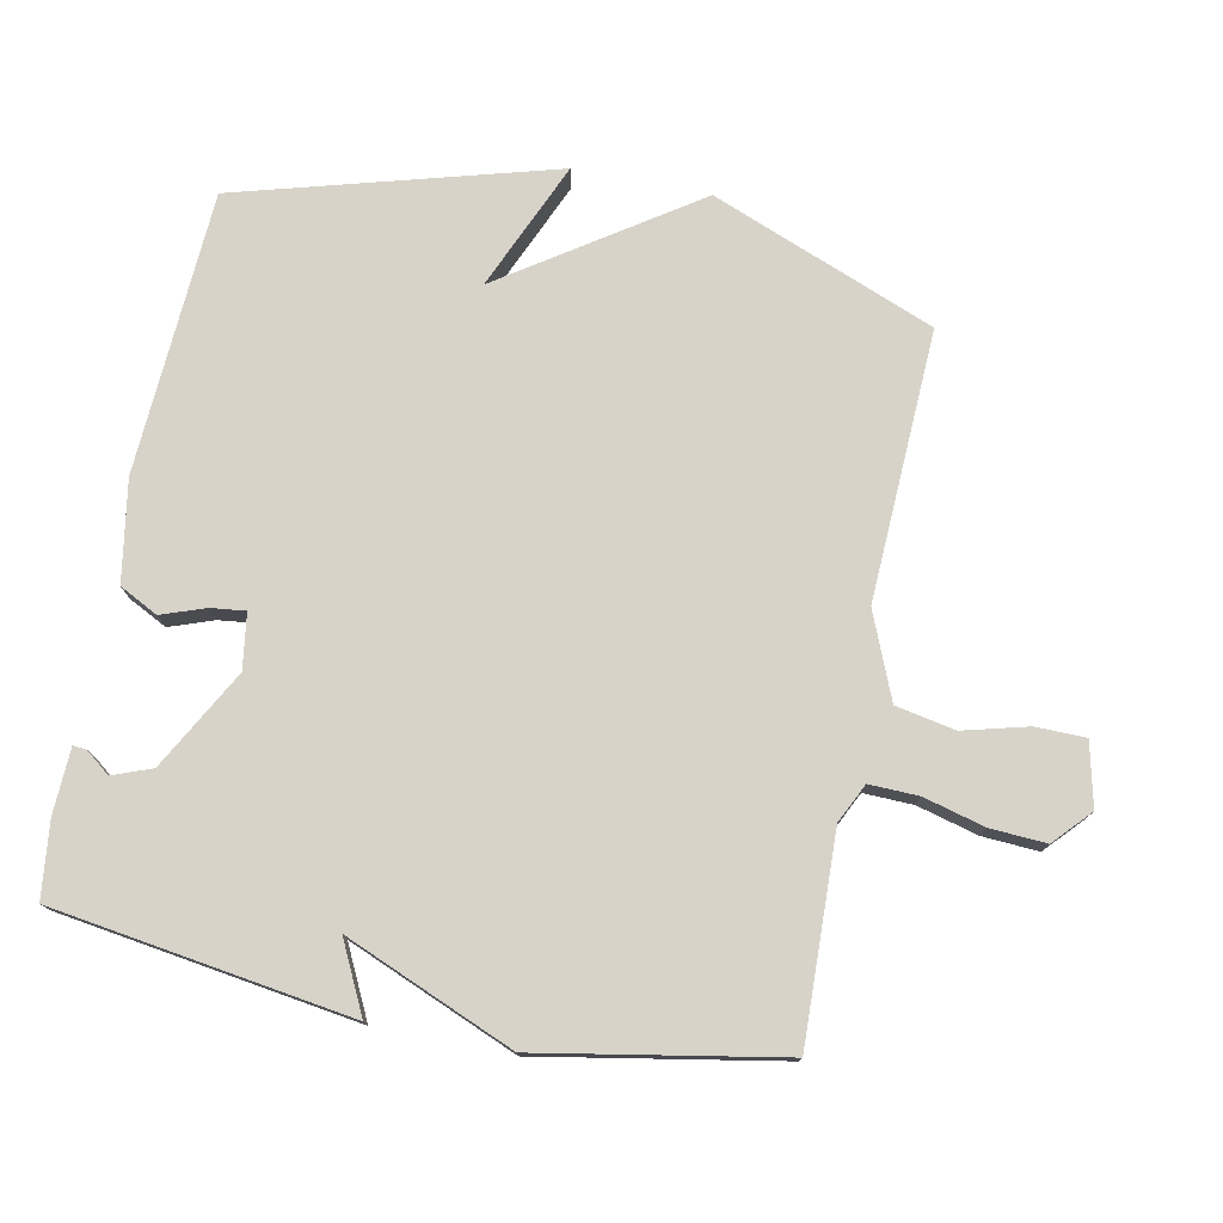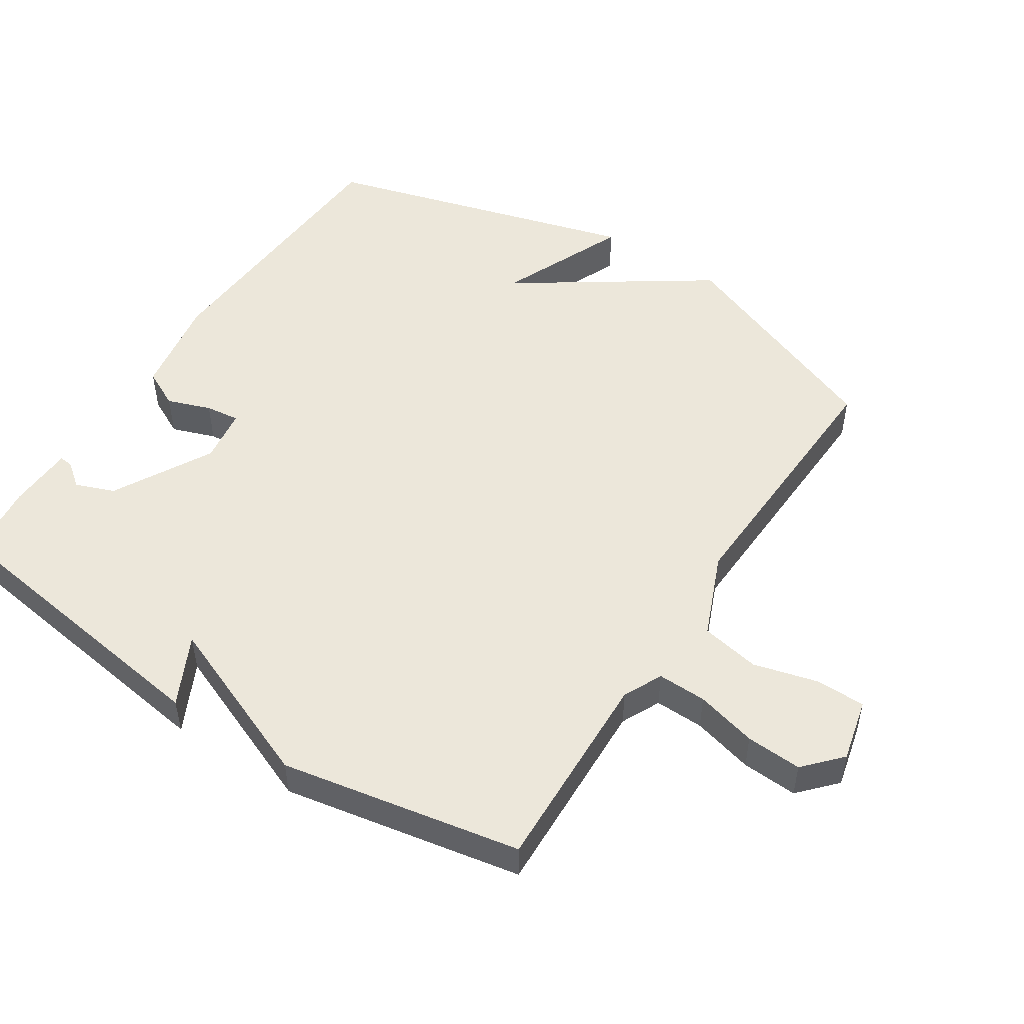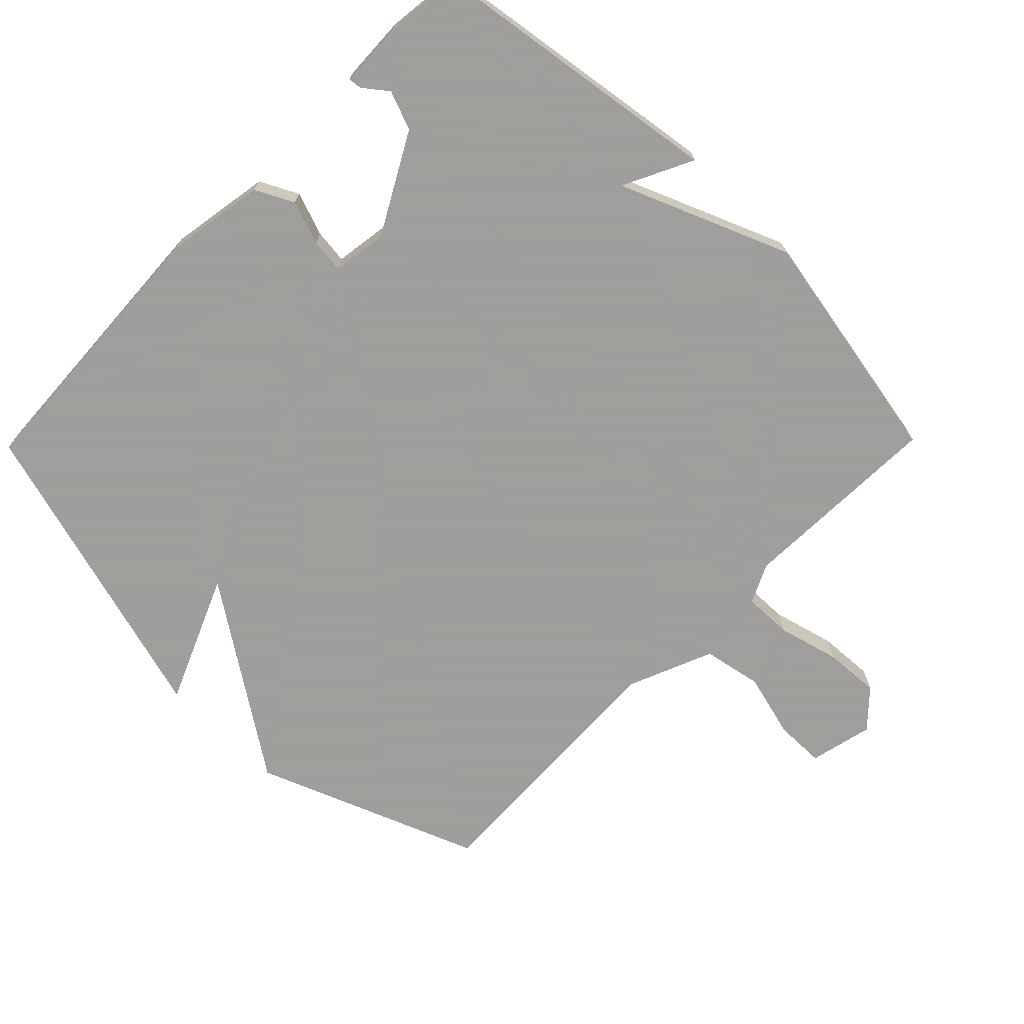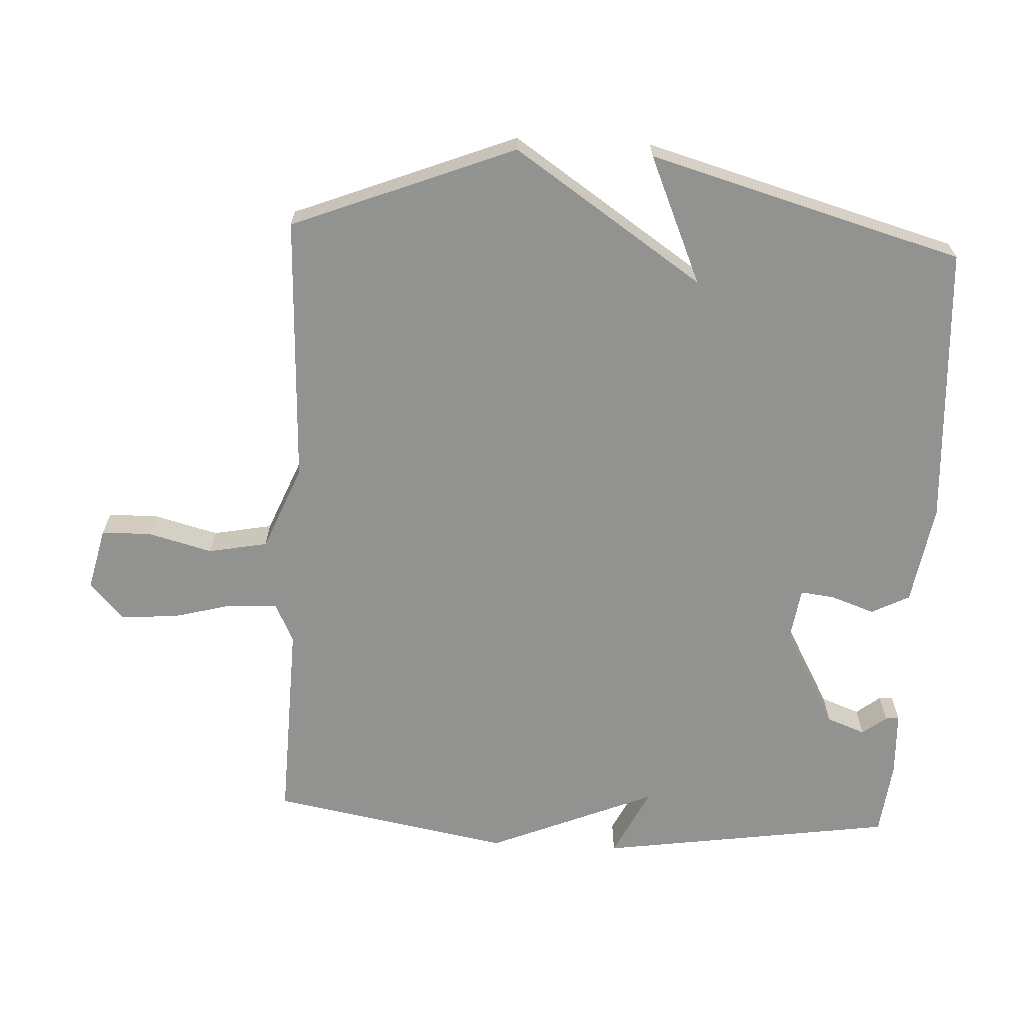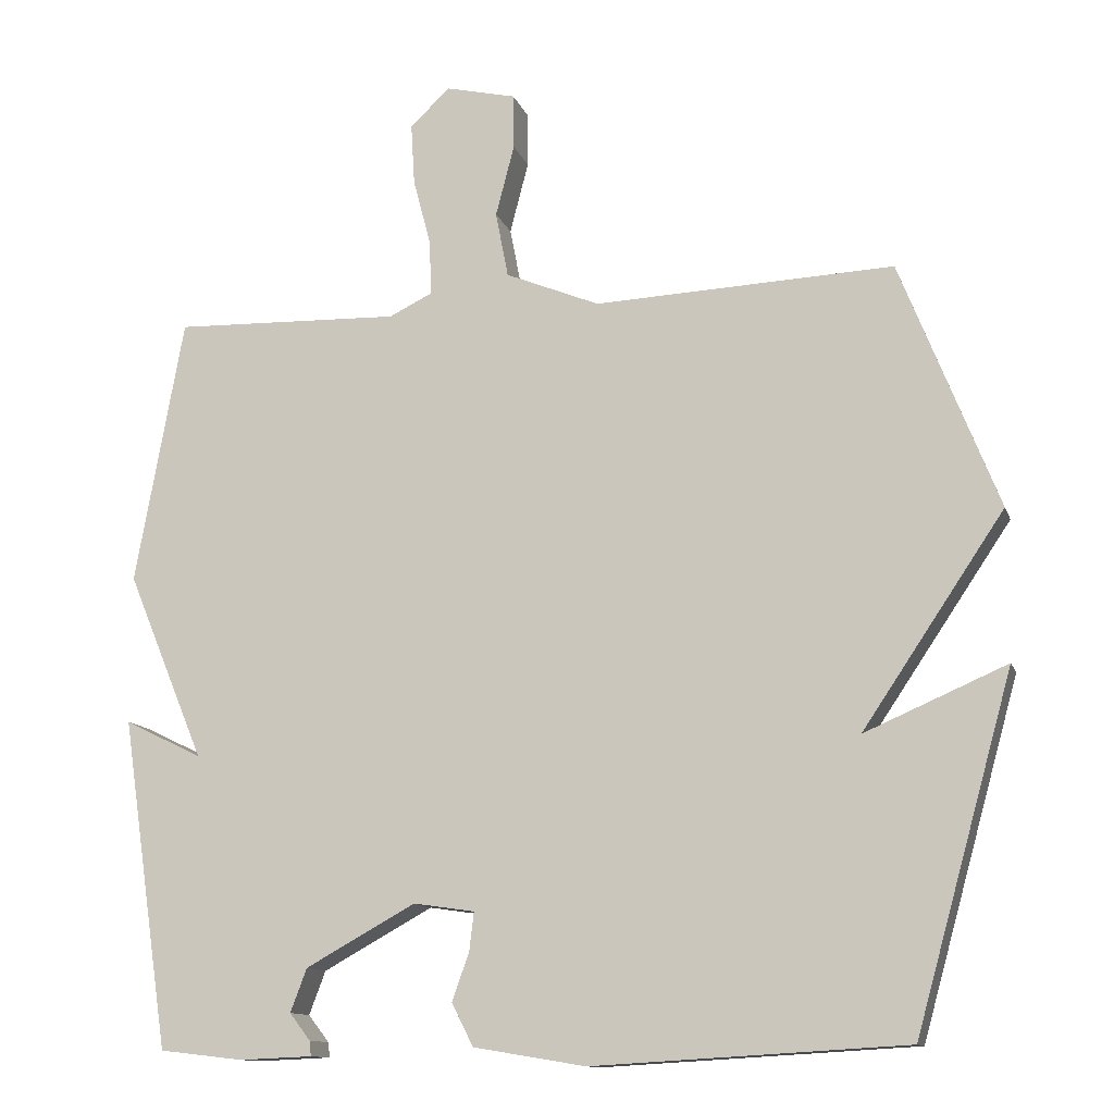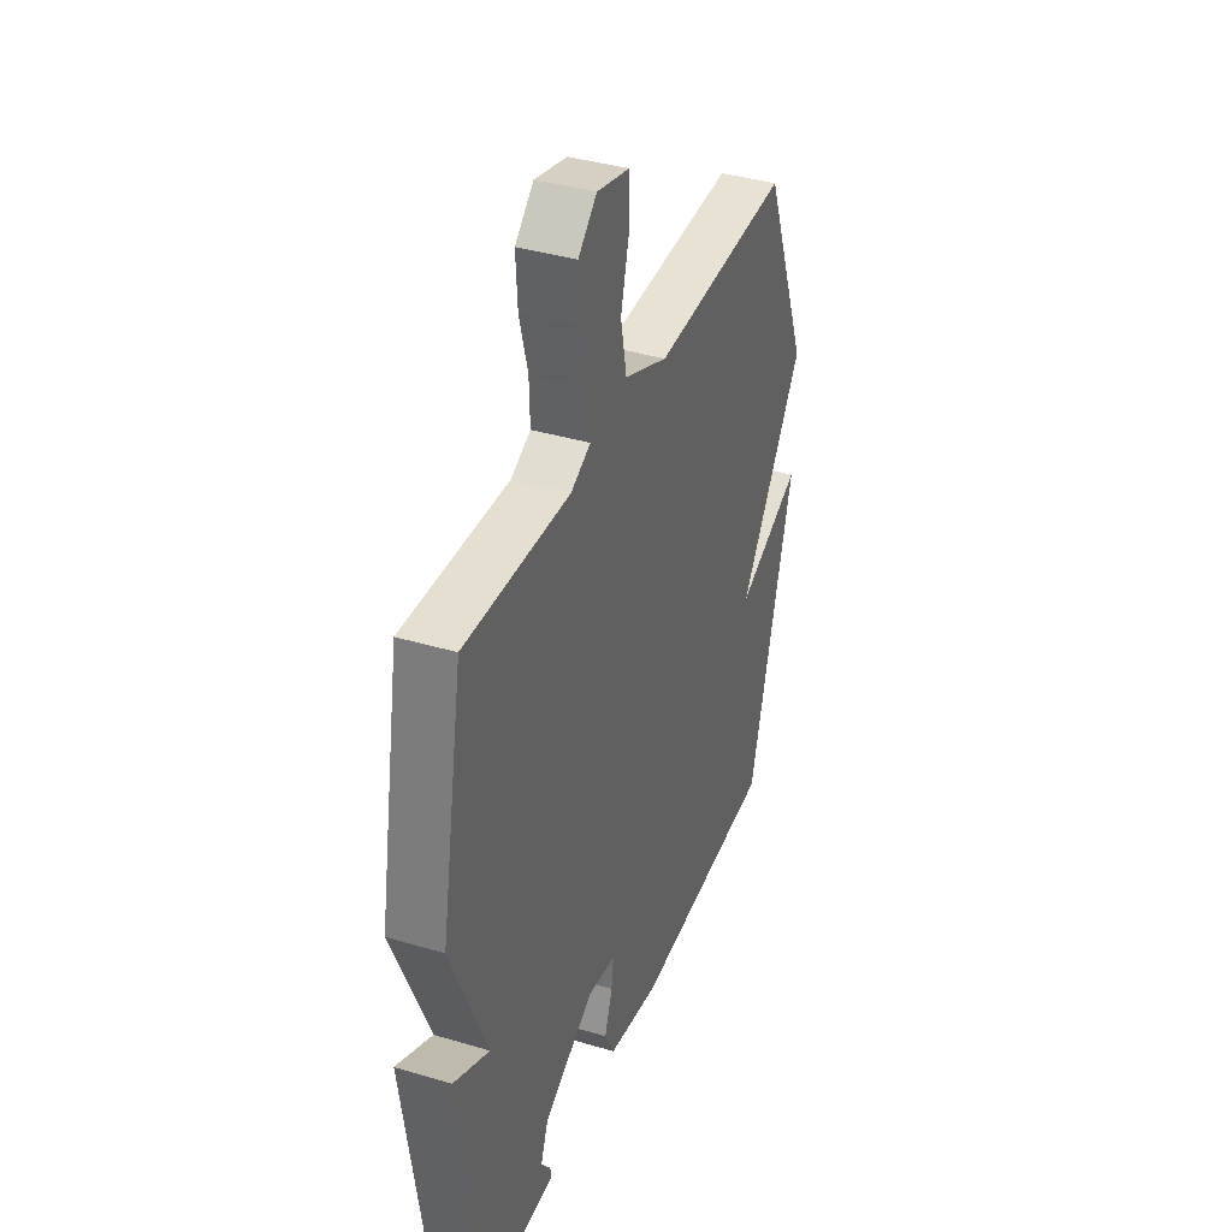
<metadata>
{"format":"obj","ext":"obj","renderer":"f3d","projection":"perspective","resolution":1024,"background":"white","views":[{"elev":76.4,"azim":-78.7,"up":"+Y"},{"elev":50.5,"azim":-57.2,"up":"+Y"},{"elev":-71.1,"azim":-134.5,"up":"+Y"},{"elev":-66.3,"azim":87.1,"up":"+Y"},{"elev":-12.3,"azim":15.4,"up":"+Z"},{"elev":38.1,"azim":-69.2,"up":"+Z"}]}
</metadata>
<code>
v -0.5 0.07 -0.5
v -0.565 0.07 -0.058
v -0.461 0.07 -0.109
v -0.565 0.07 0.142
v -0.5 0.07 0.5
v -0.195 0.07 0.49
v -0.137 0.07 0.518
v -0.139 0.07 0.591
v -0.163 0.07 0.682
v -0.168 0.07 0.765
v -0.114 0.07 0.815
v -0.02 0.07 0.793
v -0.019 0.07 0.719
v -0.044 0.07 0.623
v -0.027 0.07 0.535
v 0.099 0.07 0.483
v 0.5 0.07 0.5
v 0.631 0.07 0.168
v 0.441 0.07 -0.114
v 0.631 0.07 -0.032
v 0.5 0.07 -0.5
v 0.081 0.07 -0.524
v -0.069 0.07 -0.499
v -0.098 0.07 -0.442
v -0.075 0.07 -0.377
v -0.069 0.07 -0.326
v -0.151 0.07 -0.314
v -0.298 0.07 -0.395
v -0.32 0.07 -0.453
v -0.292 0.07 -0.489
v -0.29 0.07 -0.509
v -0.388 0.07 -0.513
v -0.5 0 -0.5
v -0.565 0 -0.058
v -0.461 0 -0.109
v -0.565 0 0.142
v -0.5 0 0.5
v -0.195 0 0.49
v -0.137 0 0.518
v -0.139 0 0.591
v -0.163 0 0.682
v -0.168 0 0.765
v -0.114 0 0.815
v -0.02 0 0.793
v -0.019 0 0.719
v -0.044 0 0.623
v -0.027 0 0.535
v 0.099 0 0.483
v 0.5 0 0.5
v 0.631 0 0.168
v 0.441 0 -0.114
v 0.631 0 -0.032
v 0.5 0 -0.5
v 0.081 0 -0.524
v -0.069 0 -0.499
v -0.098 0 -0.442
v -0.075 0 -0.377
v -0.069 0 -0.326
v -0.151 0 -0.314
v -0.298 0 -0.395
v -0.32 0 -0.453
v -0.292 0 -0.489
v -0.29 0 -0.509
v -0.388 0 -0.513
f 31 32 1
f 30 31 1
f 29 30 1
f 1 2 3
f 29 1 3
f 28 29 3
f 4 5 6
f 3 4 6
f 28 3 6
f 27 28 6
f 26 27 6 7
f 23 24 25
f 22 23 25
f 21 22 25
f 20 21 25
f 19 20 25
f 19 25 26
f 18 19 26
f 17 18 26
f 16 17 26
f 15 16 26 7
f 12 13 14
f 11 12 14
f 10 11 14
f 9 10 14
f 8 9 14
f 7 8 14 15
f 33 64 63
f 33 63 62
f 33 62 61
f 35 34 33
f 35 33 61
f 35 61 60
f 38 37 36
f 38 36 35
f 38 35 60
f 38 60 59
f 39 38 59 58
f 57 56 55
f 57 55 54
f 57 54 53
f 57 53 52
f 57 52 51
f 58 57 51
f 58 51 50
f 58 50 49
f 58 49 48
f 39 58 48 47
f 46 45 44
f 46 44 43
f 46 43 42
f 46 42 41
f 46 41 40
f 47 46 40 39
f 1 33 34 2
f 2 34 35 3
f 3 35 36 4
f 4 36 37 5
f 5 37 38 6
f 6 38 39 7
f 7 39 40 8
f 8 40 41 9
f 9 41 42 10
f 10 42 43 11
f 11 43 44 12
f 12 44 45 13
f 13 45 46 14
f 14 46 47 15
f 15 47 48 16
f 16 48 49 17
f 17 49 50 18
f 18 50 51 19
f 19 51 52 20
f 20 52 53 21
f 21 53 54 22
f 22 54 55 23
f 23 55 56 24
f 24 56 57 25
f 25 57 58 26
f 26 58 59 27
f 27 59 60 28
f 28 60 61 29
f 29 61 62 30
f 30 62 63 31
f 31 63 64 32
f 32 64 33 1

</code>
